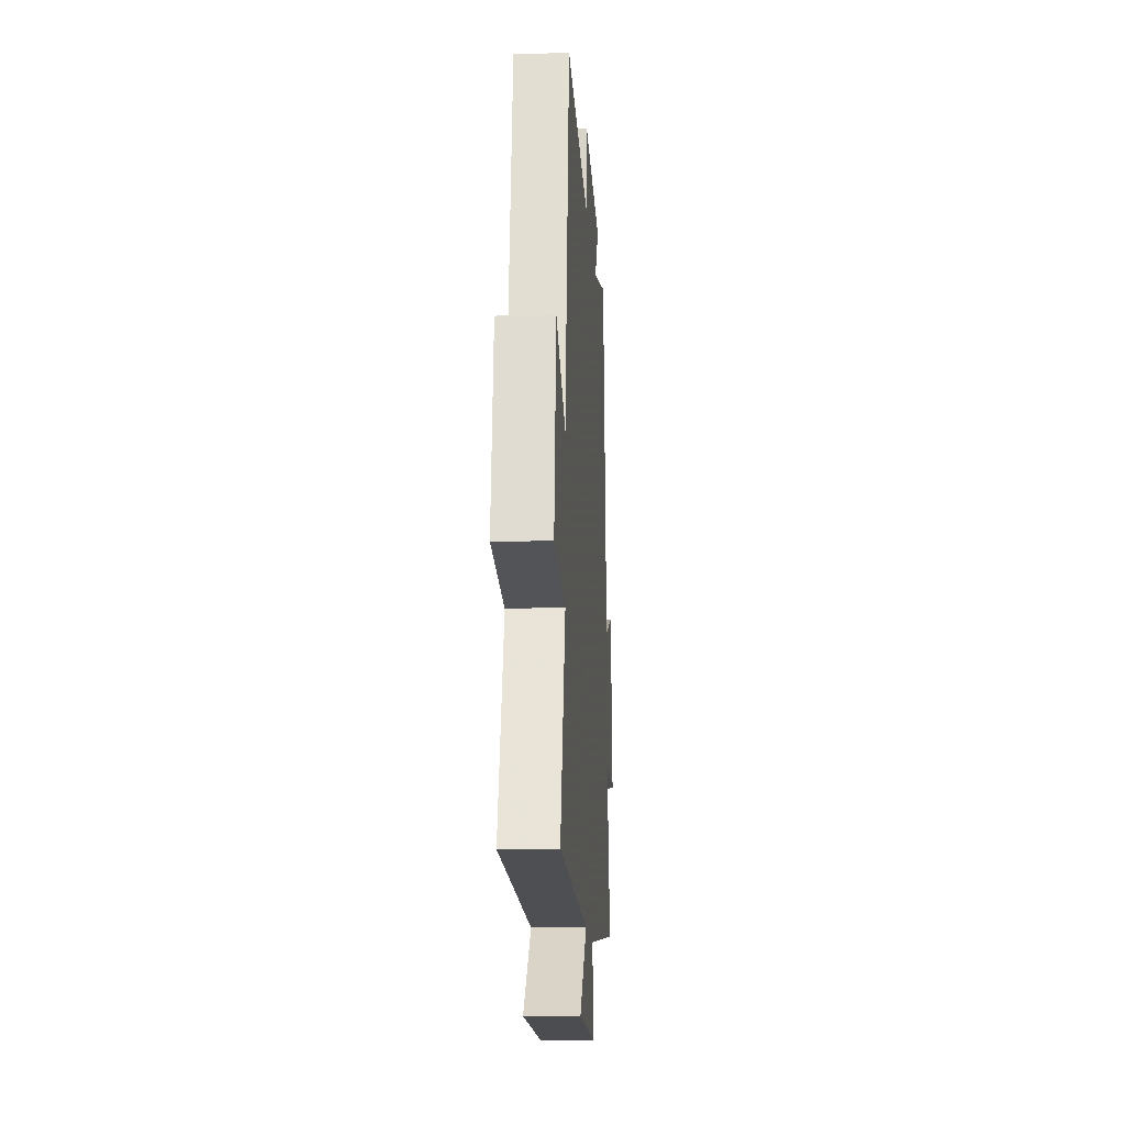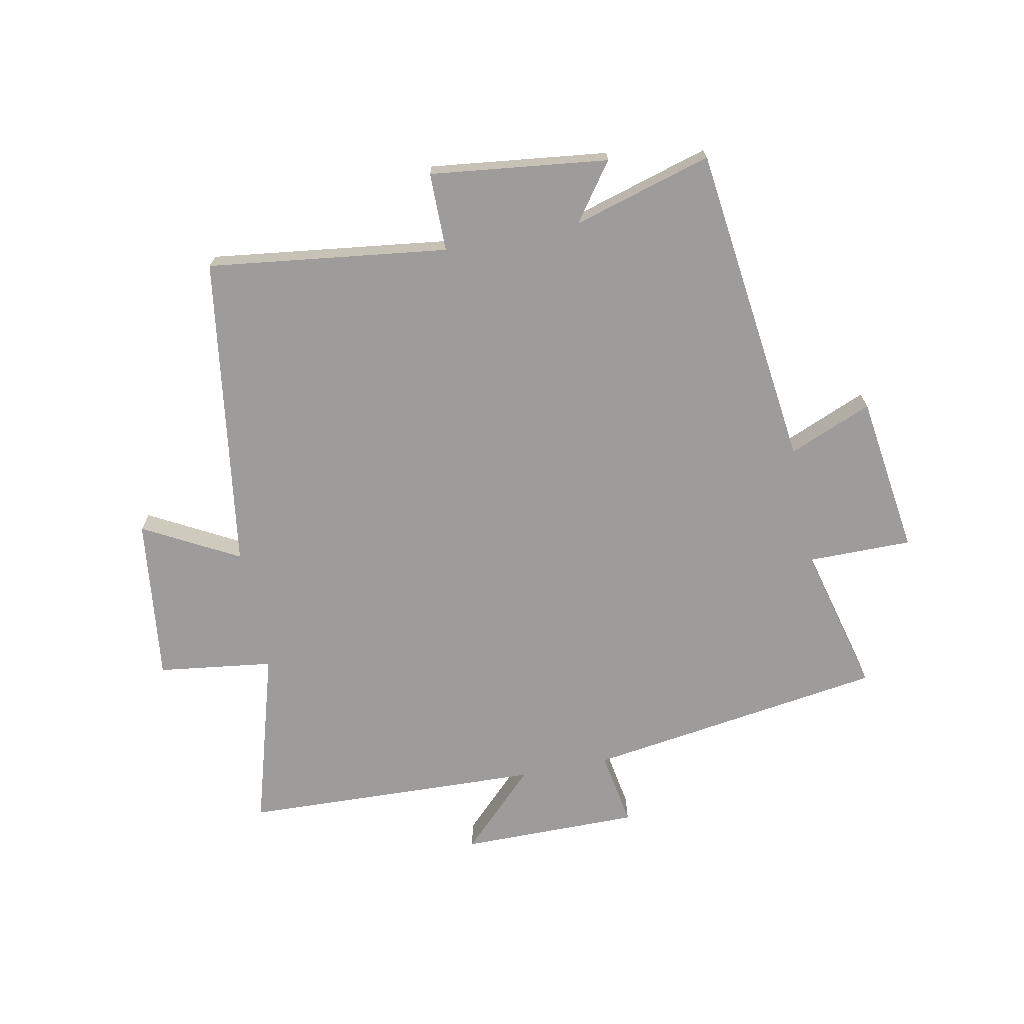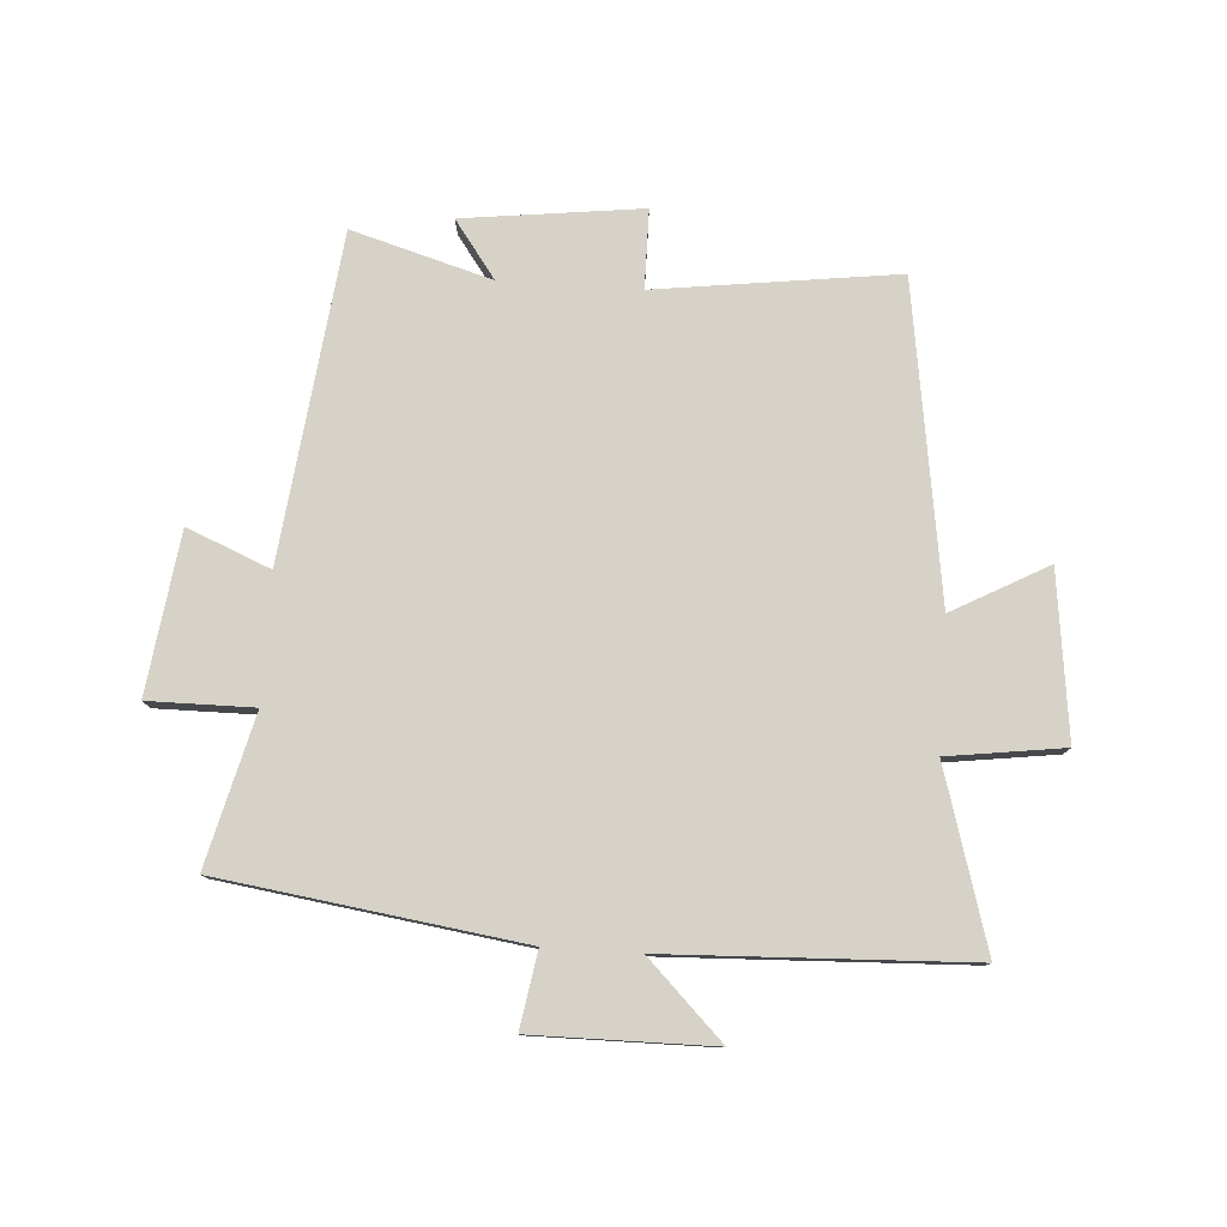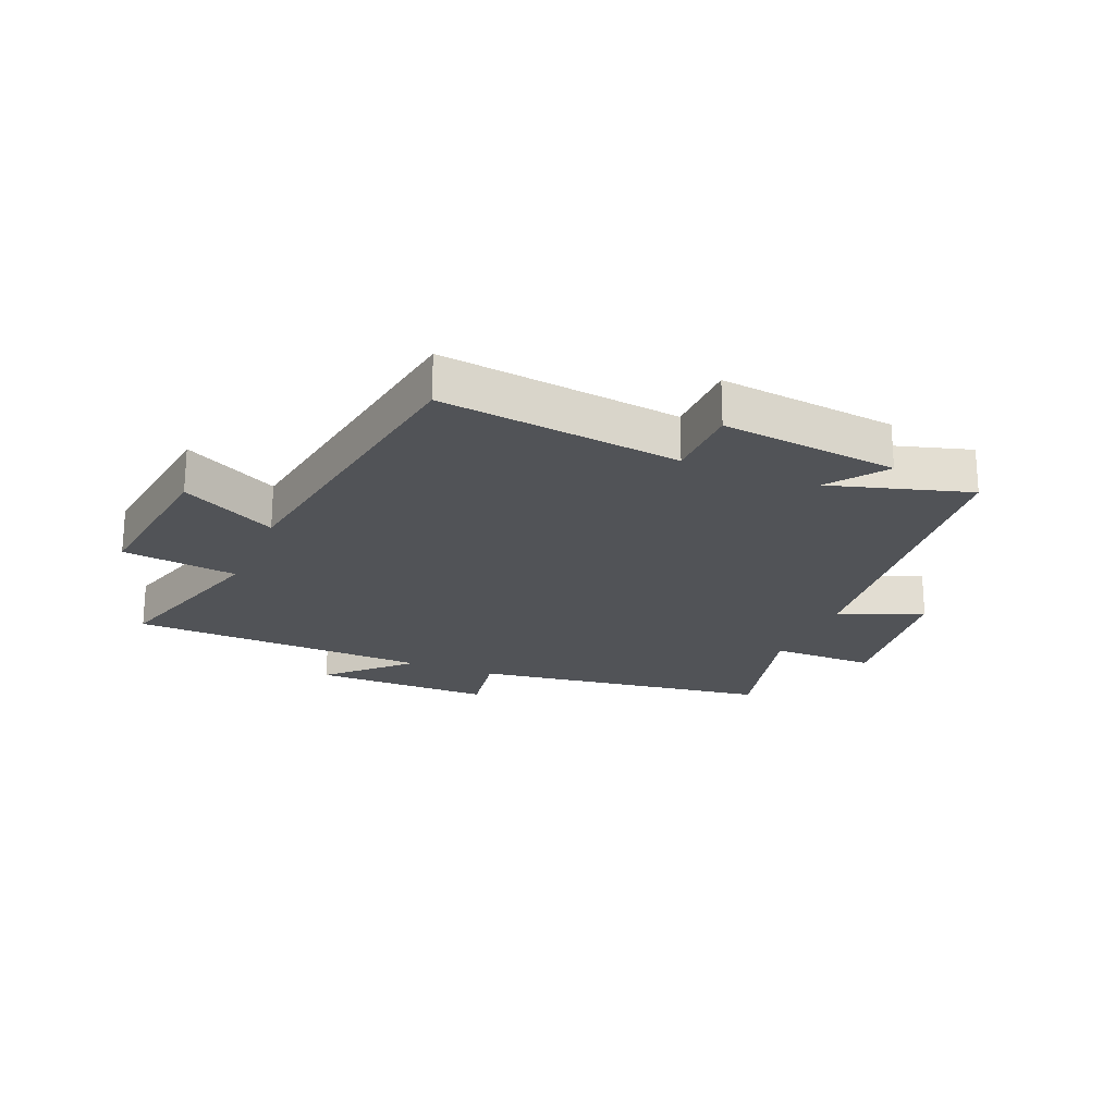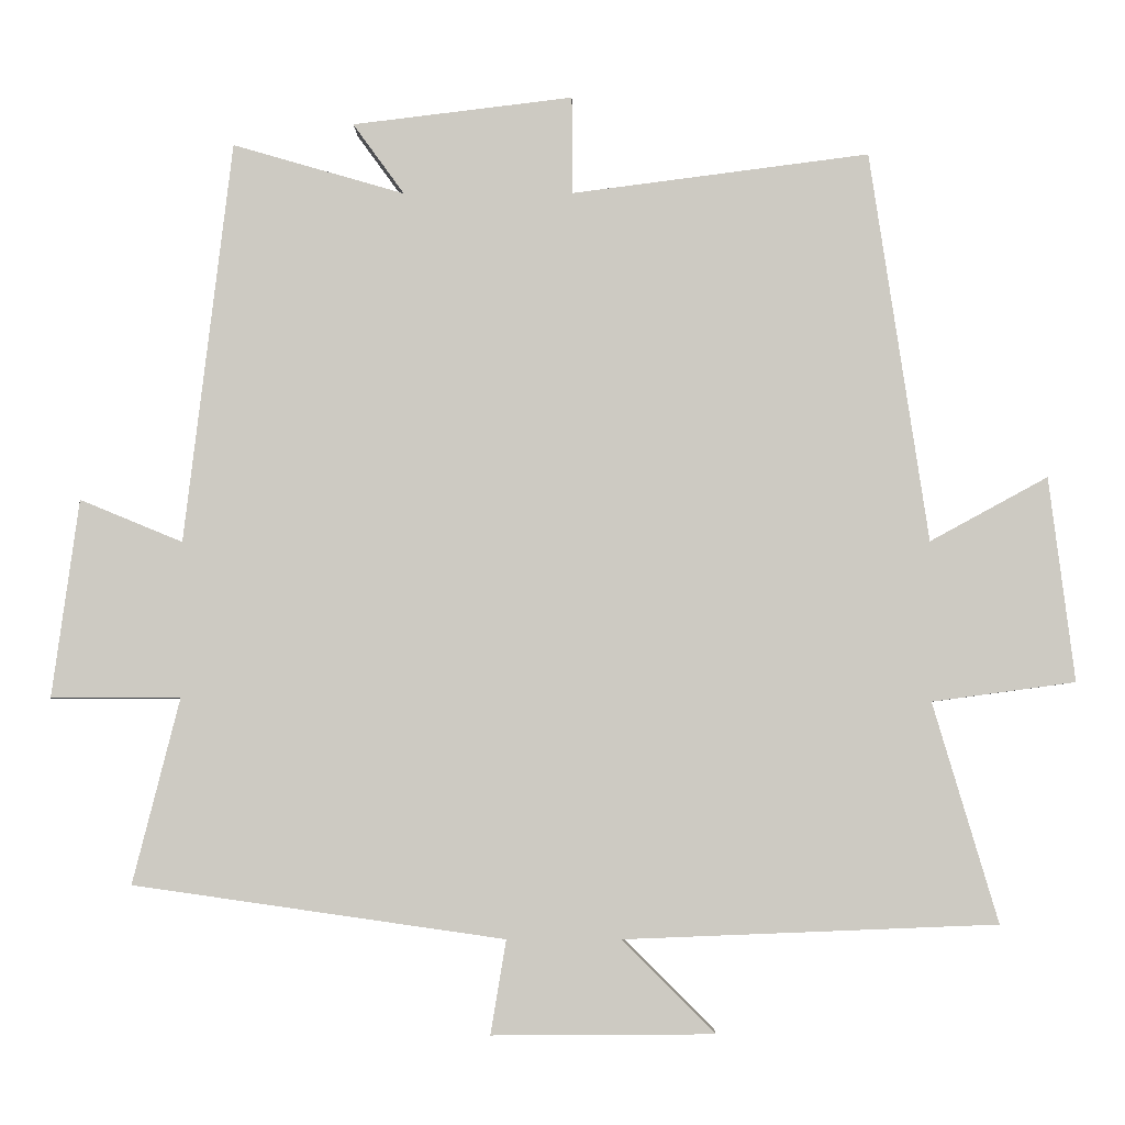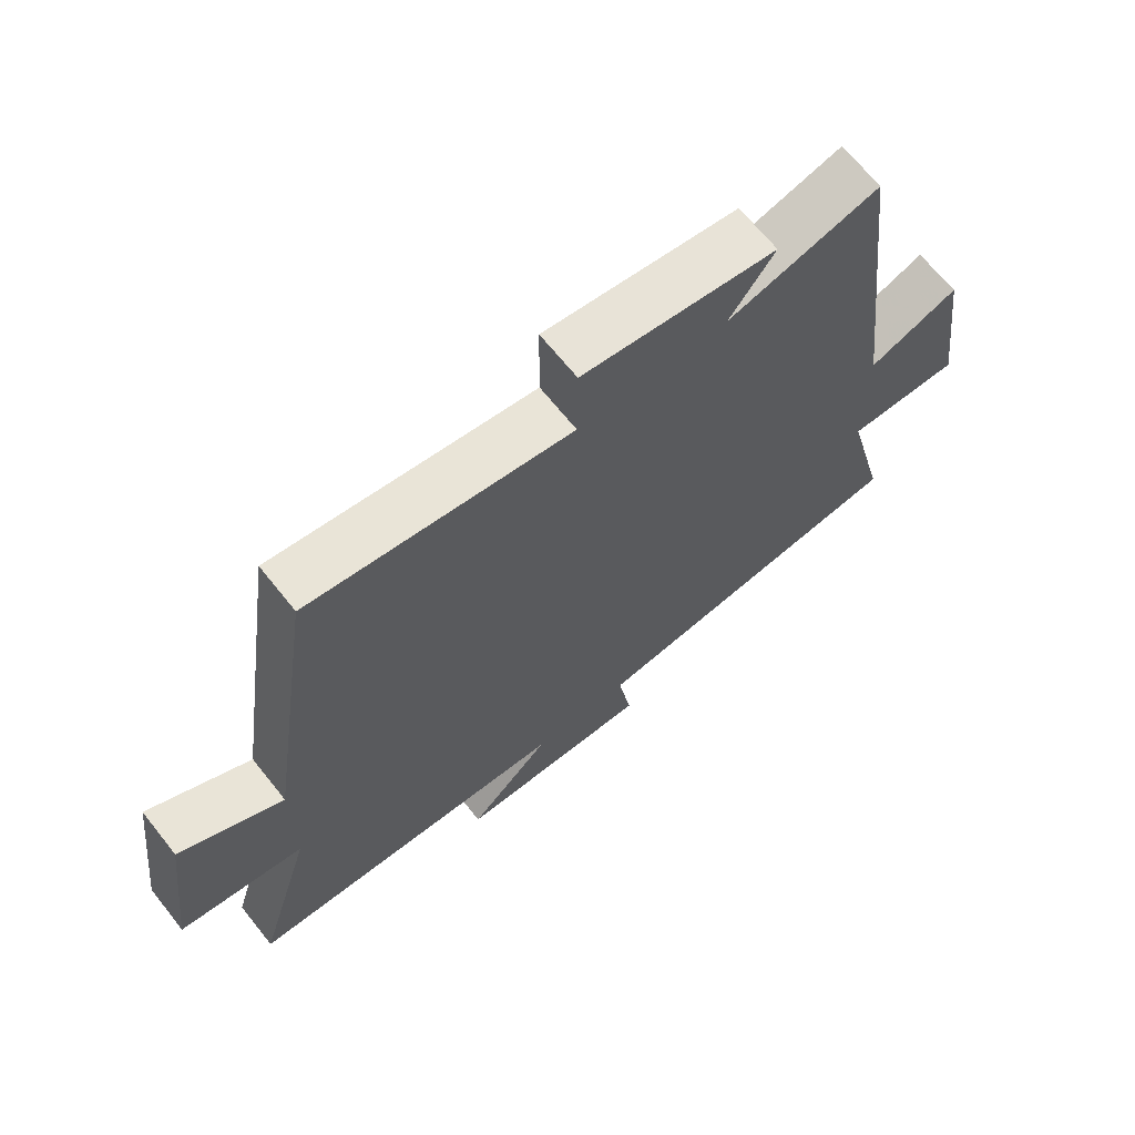
<metadata>
{"format":"obj","ext":"obj","renderer":"f3d","projection":"perspective","resolution":1024,"background":"white","views":[{"elev":-15.3,"azim":-86.3,"up":"+Z"},{"elev":-70.0,"azim":11.4,"up":"+Y"},{"elev":78.6,"azim":-176.2,"up":"+Y"},{"elev":-21.7,"azim":-22.6,"up":"+Y"},{"elev":-4.1,"azim":-179.3,"up":"+Z"},{"elev":67.1,"azim":-38.6,"up":"+Z"}]}
</metadata>
<code>
v -0.587 0.07 -0.48
v -0.5 0.07 -0.186
v -0.692 0.07 -0.16
v -0.658 0.07 0.114
v -0.5 0.07 0.028
v -0.422 0.07 0.552
v -0.023 0.07 0.5
v -0.022 0.07 0.631
v 0.274 0.07 0.595
v 0.205 0.07 0.5
v 0.436 0.07 0.567
v 0.5 0.07 0.028
v 0.638 0.07 0.085
v 0.674 0.07 -0.181
v 0.5 0.07 -0.18
v 0.563 0.07 -0.429
v 0.065 0.07 -0.5
v 0.086 0.07 -0.626
v -0.212 0.07 -0.624
v -0.087 0.07 -0.5
v -0.587 0 -0.48
v -0.5 0 -0.186
v -0.692 0 -0.16
v -0.658 0 0.114
v -0.5 0 0.028
v -0.422 0 0.552
v -0.023 0 0.5
v -0.022 0 0.631
v 0.274 0 0.595
v 0.205 0 0.5
v 0.436 0 0.567
v 0.5 0 0.028
v 0.638 0 0.085
v 0.674 0 -0.181
v 0.5 0 -0.18
v 0.563 0 -0.429
v 0.065 0 -0.5
v 0.086 0 -0.626
v -0.212 0 -0.624
v -0.087 0 -0.5
f 17 18 19 20
f 20 1 2
f 17 20 2
f 16 17 2
f 15 16 2
f 12 13 14 15
f 15 2 3
f 12 15 3
f 11 12 3
f 10 11 3
f 7 8 9 10
f 5 6 7
f 5 7 10
f 3 4 5
f 3 5 10
f 40 39 38 37
f 22 21 40
f 22 40 37
f 22 37 36
f 22 36 35
f 35 34 33 32
f 23 22 35
f 23 35 32
f 23 32 31
f 23 31 30
f 30 29 28 27
f 27 26 25
f 30 27 25
f 25 24 23
f 30 25 23
f 1 21 22 2
f 2 22 23 3
f 3 23 24 4
f 4 24 25 5
f 5 25 26 6
f 6 26 27 7
f 7 27 28 8
f 8 28 29 9
f 9 29 30 10
f 10 30 31 11
f 11 31 32 12
f 12 32 33 13
f 13 33 34 14
f 14 34 35 15
f 15 35 36 16
f 16 36 37 17
f 17 37 38 18
f 18 38 39 19
f 19 39 40 20
f 20 40 21 1

</code>
